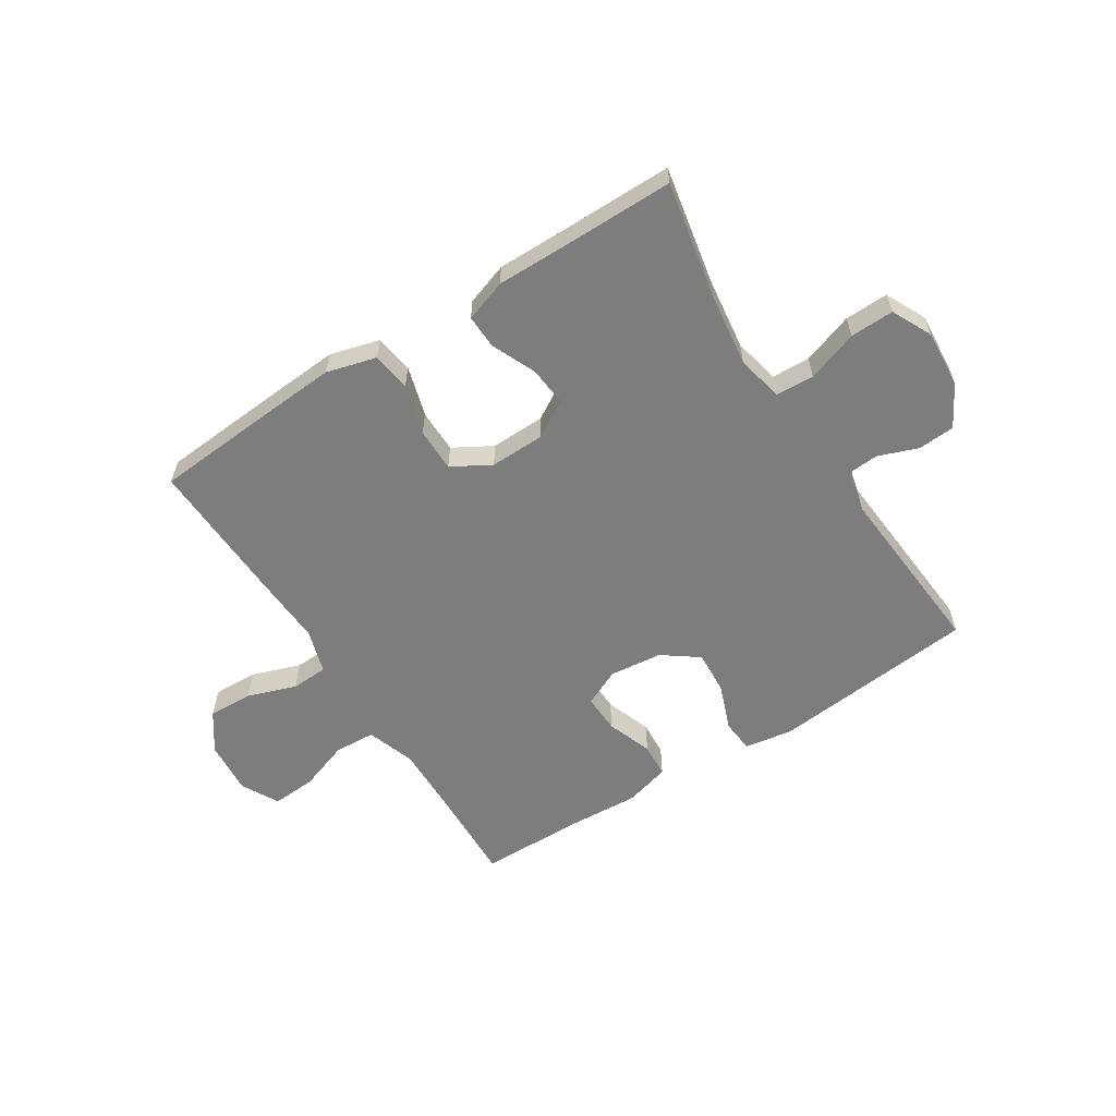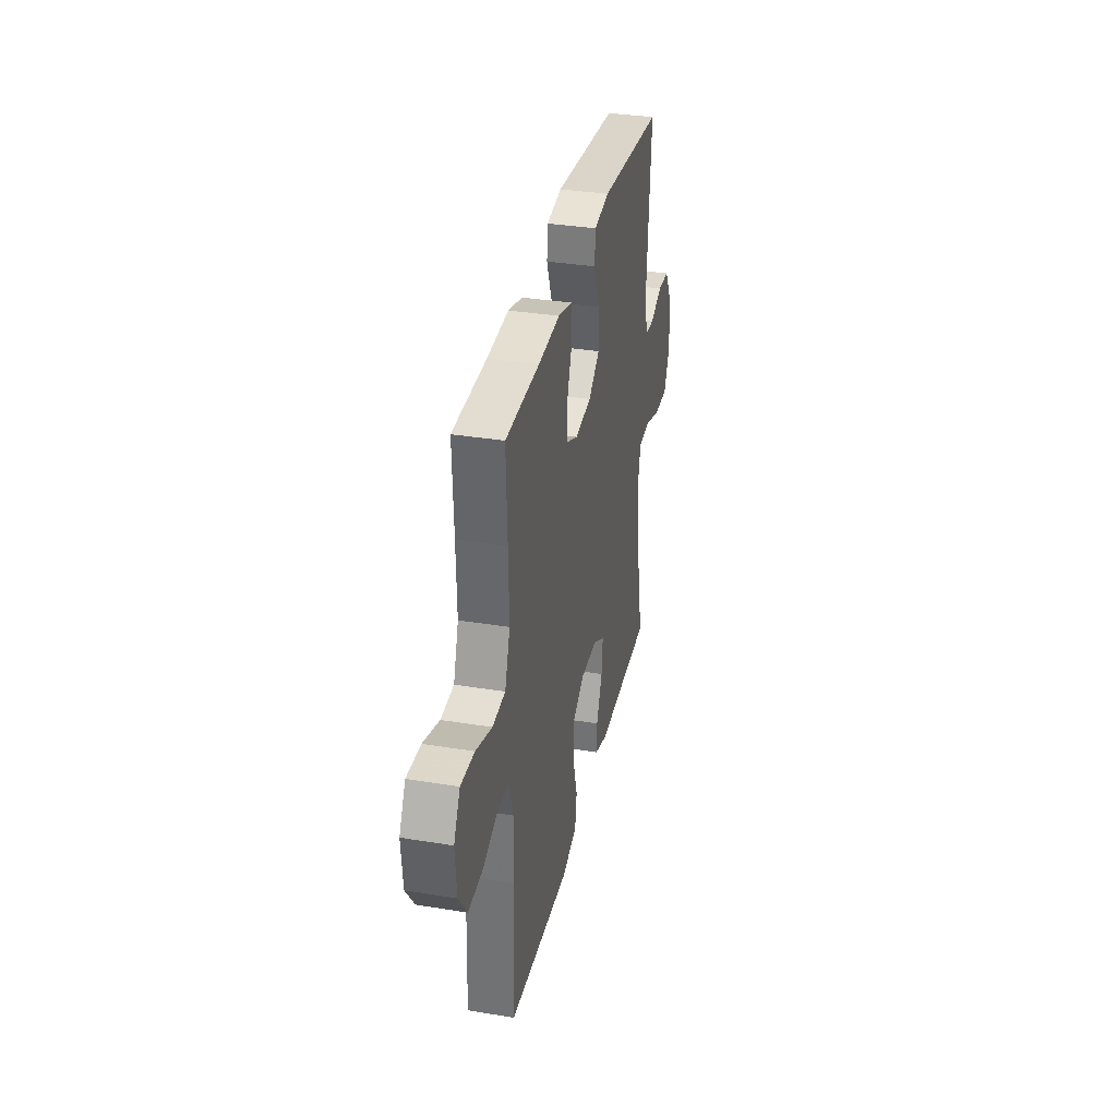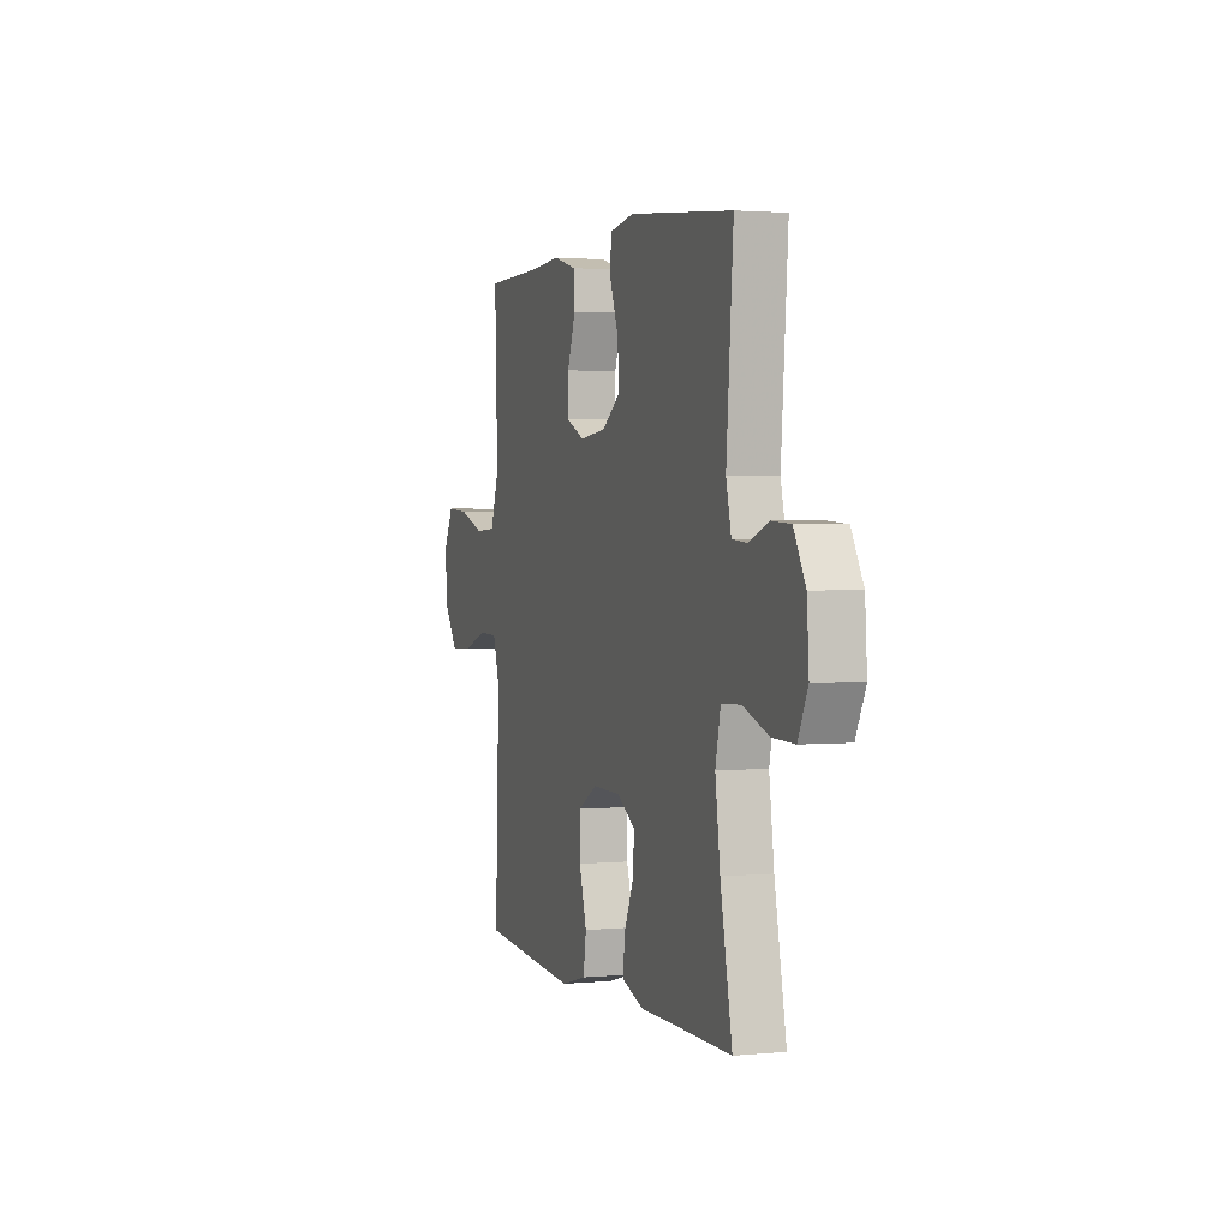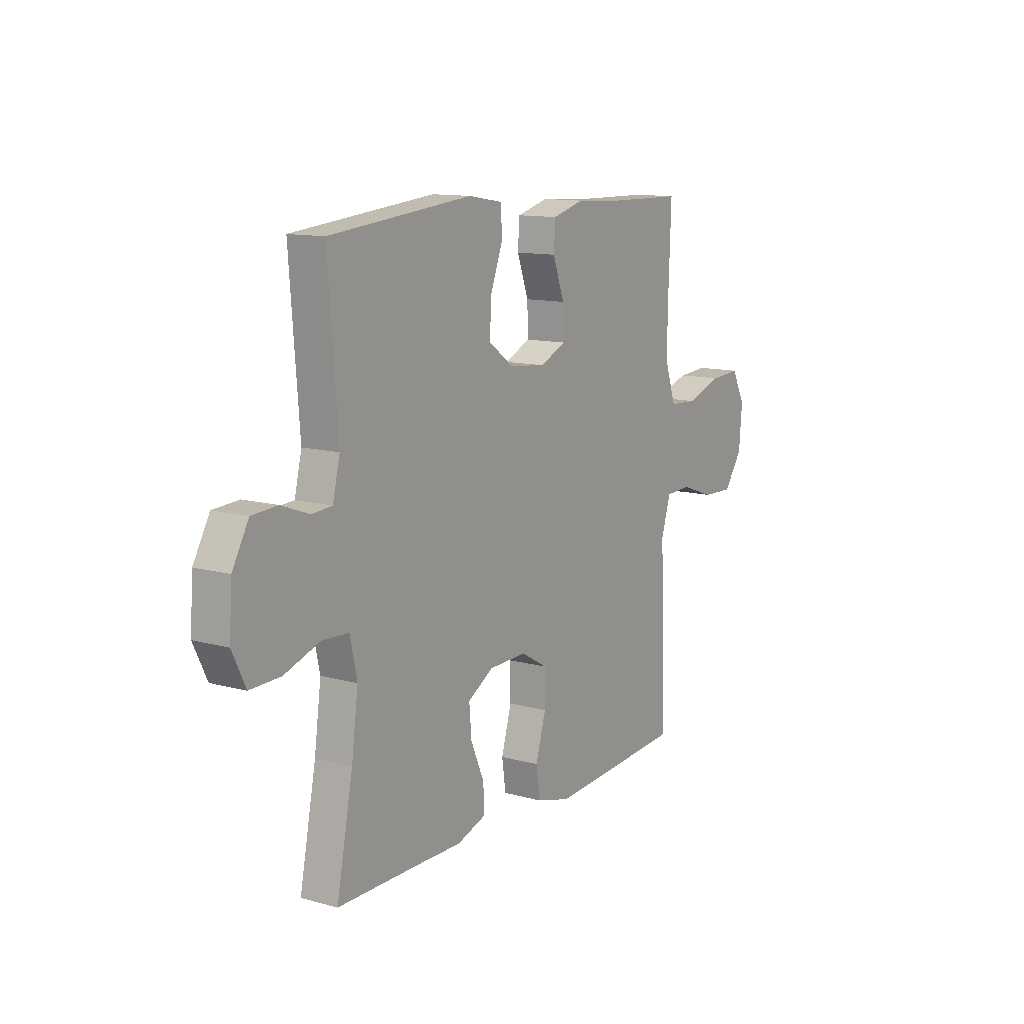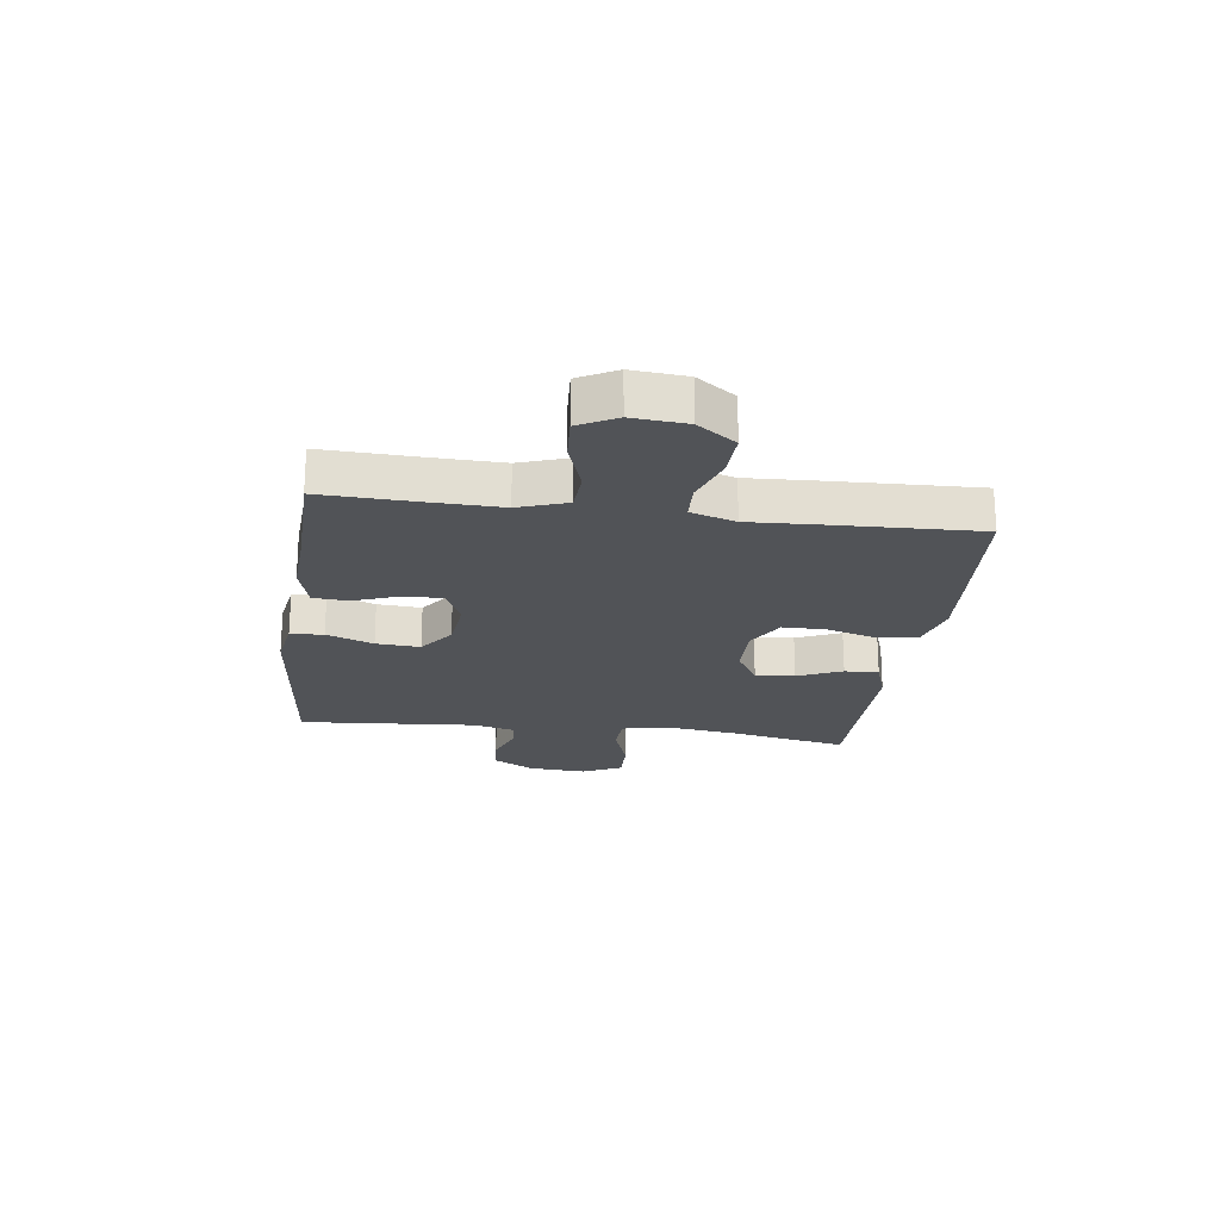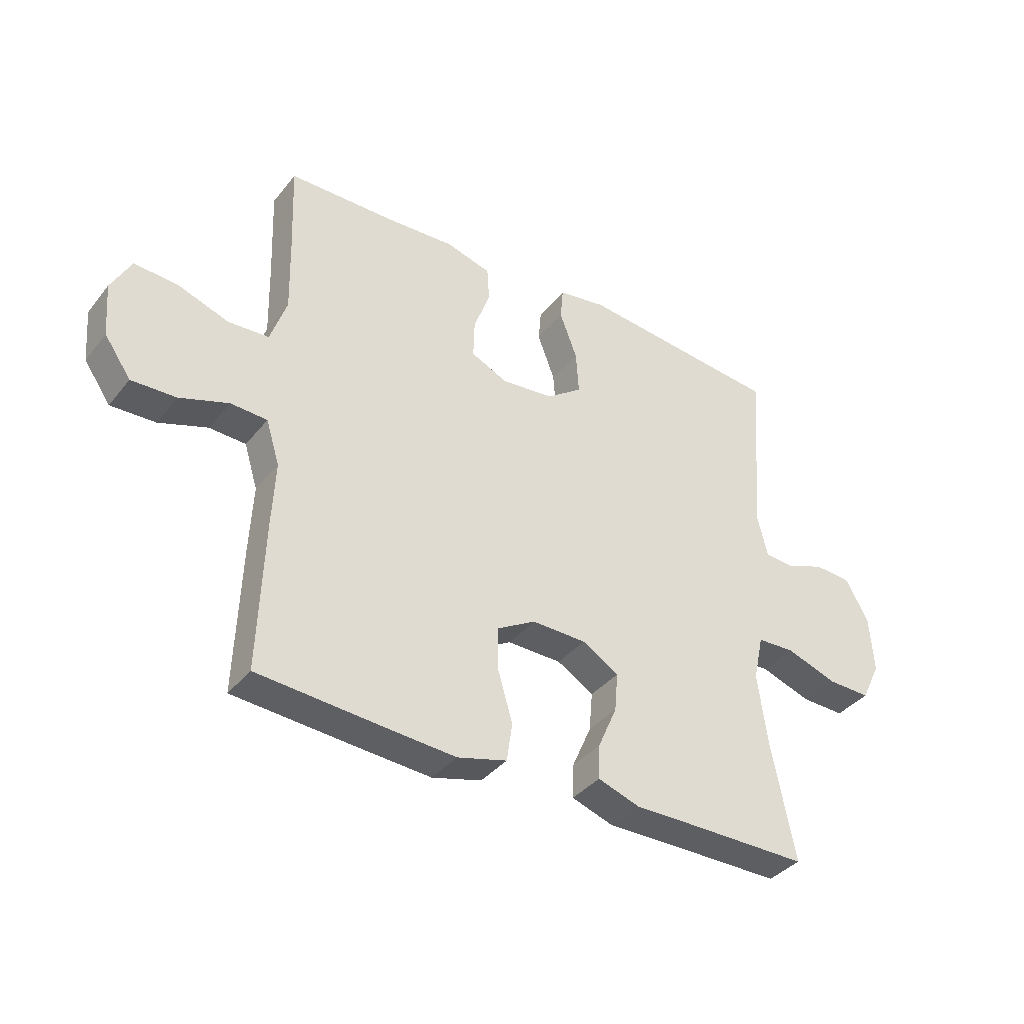
<metadata>
{"format":"obj","ext":"obj","renderer":"f3d","projection":"perspective","resolution":1024,"background":"white","views":[{"elev":-59.1,"azim":-147.4,"up":"+Y"},{"elev":34.4,"azim":102.4,"up":"+Z"},{"elev":2.1,"azim":-108.9,"up":"+Z"},{"elev":12.1,"azim":-57.0,"up":"+Z"},{"elev":-21.7,"azim":82.4,"up":"+Y"},{"elev":-37.6,"azim":146.1,"up":"+Z"}]}
</metadata>
<code>
v 0.5 0.07 -0.5
v 0.285 0.07 -0.516
v 0.154 0.07 -0.525
v 0.066 0.07 -0.501
v 0.056 0.07 -0.433
v 0.082 0.07 -0.344
v 0.082 0.07 -0.267
v 0.014 0.07 -0.228
v -0.082 0.07 -0.23
v -0.147 0.07 -0.269
v -0.141 0.07 -0.338
v -0.107 0.07 -0.416
v -0.105 0.07 -0.476
v -0.179 0.07 -0.501
v -0.297 0.07 -0.5
v -0.5 0.07 -0.5
v -0.459 0.07 -0.291
v -0.442 0.07 -0.165
v -0.46 0.07 -0.083
v -0.527 0.07 -0.08
v -0.617 0.07 -0.111
v -0.694 0.07 -0.113
v -0.728 0.07 -0.043
v -0.721 0.07 0.059
v -0.68 0.07 0.132
v -0.615 0.07 0.136
v -0.545 0.07 0.11
v -0.494 0.07 0.114
v -0.476 0.07 0.189
v -0.5 0.07 0.5
v -0.139 0.07 0.536
v -0.054 0.07 0.522
v -0.049 0.07 0.464
v -0.08 0.07 0.382
v -0.085 0.07 0.305
v -0.022 0.07 0.259
v 0.071 0.07 0.249
v 0.136 0.07 0.279
v 0.134 0.07 0.347
v 0.105 0.07 0.427
v 0.109 0.07 0.488
v 0.189 0.07 0.51
v 0.31 0.07 0.503
v 0.5 0.07 0.5
v 0.494 0.07 0.338
v 0.491 0.07 0.208
v 0.52 0.07 0.123
v 0.592 0.07 0.119
v 0.682 0.07 0.15
v 0.759 0.07 0.155
v 0.794 0.07 0.089
v 0.786 0.07 -0.006
v 0.739 0.07 -0.073
v 0.66 0.07 -0.07
v 0.574 0.07 -0.04
v 0.509 0.07 -0.043
v 0.485 0.07 -0.121
v 0.491 0.07 -0.242
v 0.5 0 -0.5
v 0.285 0 -0.516
v 0.154 0 -0.525
v 0.066 0 -0.501
v 0.056 0 -0.433
v 0.082 0 -0.344
v 0.082 0 -0.267
v 0.014 0 -0.228
v -0.082 0 -0.23
v -0.147 0 -0.269
v -0.141 0 -0.338
v -0.107 0 -0.416
v -0.105 0 -0.476
v -0.179 0 -0.501
v -0.297 0 -0.5
v -0.5 0 -0.5
v -0.459 0 -0.291
v -0.442 0 -0.165
v -0.46 0 -0.083
v -0.527 0 -0.08
v -0.617 0 -0.111
v -0.694 0 -0.113
v -0.728 0 -0.043
v -0.721 0 0.059
v -0.68 0 0.132
v -0.615 0 0.136
v -0.545 0 0.11
v -0.494 0 0.114
v -0.476 0 0.189
v -0.5 0 0.5
v -0.139 0 0.536
v -0.054 0 0.522
v -0.049 0 0.464
v -0.08 0 0.382
v -0.085 0 0.305
v -0.022 0 0.259
v 0.071 0 0.249
v 0.136 0 0.279
v 0.134 0 0.347
v 0.105 0 0.427
v 0.109 0 0.488
v 0.189 0 0.51
v 0.31 0 0.503
v 0.5 0 0.5
v 0.494 0 0.338
v 0.491 0 0.208
v 0.52 0 0.123
v 0.592 0 0.119
v 0.682 0 0.15
v 0.759 0 0.155
v 0.794 0 0.089
v 0.786 0 -0.006
v 0.739 0 -0.073
v 0.66 0 -0.07
v 0.574 0 -0.04
v 0.509 0 -0.043
v 0.485 0 -0.121
v 0.491 0 -0.242
f 57 58 1 2
f 56 57 2 3
f 52 53 54 55
f 52 55 56
f 51 52 56
f 48 49 50 51
f 47 48 51 56
f 46 47 56 3
f 43 44 45
f 39 40 41 42
f 38 39 42 43
f 31 32 33 34
f 29 30 31 34
f 28 29 34 35
f 24 25 26 27
f 24 27 28
f 23 24 28
f 20 21 22 23
f 19 20 23 28
f 18 19 28 35
f 15 16 17
f 11 12 13 14
f 10 11 14 15
f 3 4 5 6
f 3 6 7
f 46 3 7
f 38 43 45 46
f 37 38 46 7
f 36 37 7 8
f 35 36 8 9
f 18 35 9 10
f 10 15 17 18
f 60 59 116 115
f 61 60 115 114
f 113 112 111 110
f 114 113 110
f 114 110 109
f 109 108 107 106
f 114 109 106 105
f 61 114 105 104
f 103 102 101
f 100 99 98 97
f 101 100 97 96
f 92 91 90 89
f 92 89 88 87
f 93 92 87 86
f 85 84 83 82
f 86 85 82
f 86 82 81
f 81 80 79 78
f 86 81 78 77
f 93 86 77 76
f 75 74 73
f 72 71 70 69
f 73 72 69 68
f 64 63 62 61
f 65 64 61
f 65 61 104
f 104 103 101 96
f 65 104 96 95
f 66 65 95 94
f 67 66 94 93
f 68 67 93 76
f 76 75 73 68
f 1 59 60 2
f 2 60 61 3
f 3 61 62 4
f 4 62 63 5
f 5 63 64 6
f 6 64 65 7
f 7 65 66 8
f 8 66 67 9
f 9 67 68 10
f 10 68 69 11
f 11 69 70 12
f 12 70 71 13
f 13 71 72 14
f 14 72 73 15
f 15 73 74 16
f 16 74 75 17
f 17 75 76 18
f 18 76 77 19
f 19 77 78 20
f 20 78 79 21
f 21 79 80 22
f 22 80 81 23
f 23 81 82 24
f 24 82 83 25
f 25 83 84 26
f 26 84 85 27
f 27 85 86 28
f 28 86 87 29
f 29 87 88 30
f 30 88 89 31
f 31 89 90 32
f 32 90 91 33
f 33 91 92 34
f 34 92 93 35
f 35 93 94 36
f 36 94 95 37
f 37 95 96 38
f 38 96 97 39
f 39 97 98 40
f 40 98 99 41
f 41 99 100 42
f 42 100 101 43
f 43 101 102 44
f 44 102 103 45
f 45 103 104 46
f 46 104 105 47
f 47 105 106 48
f 48 106 107 49
f 49 107 108 50
f 50 108 109 51
f 51 109 110 52
f 52 110 111 53
f 53 111 112 54
f 54 112 113 55
f 55 113 114 56
f 56 114 115 57
f 57 115 116 58
f 58 116 59 1

</code>
